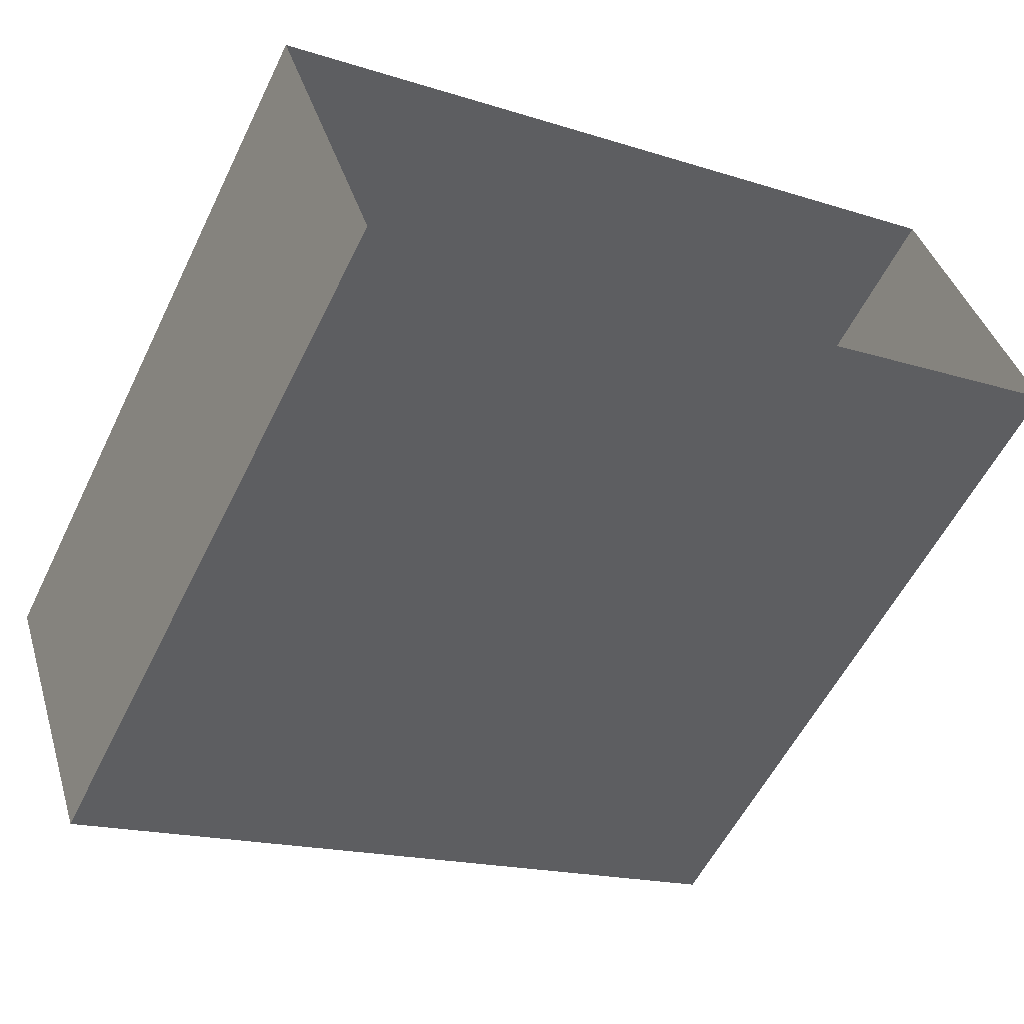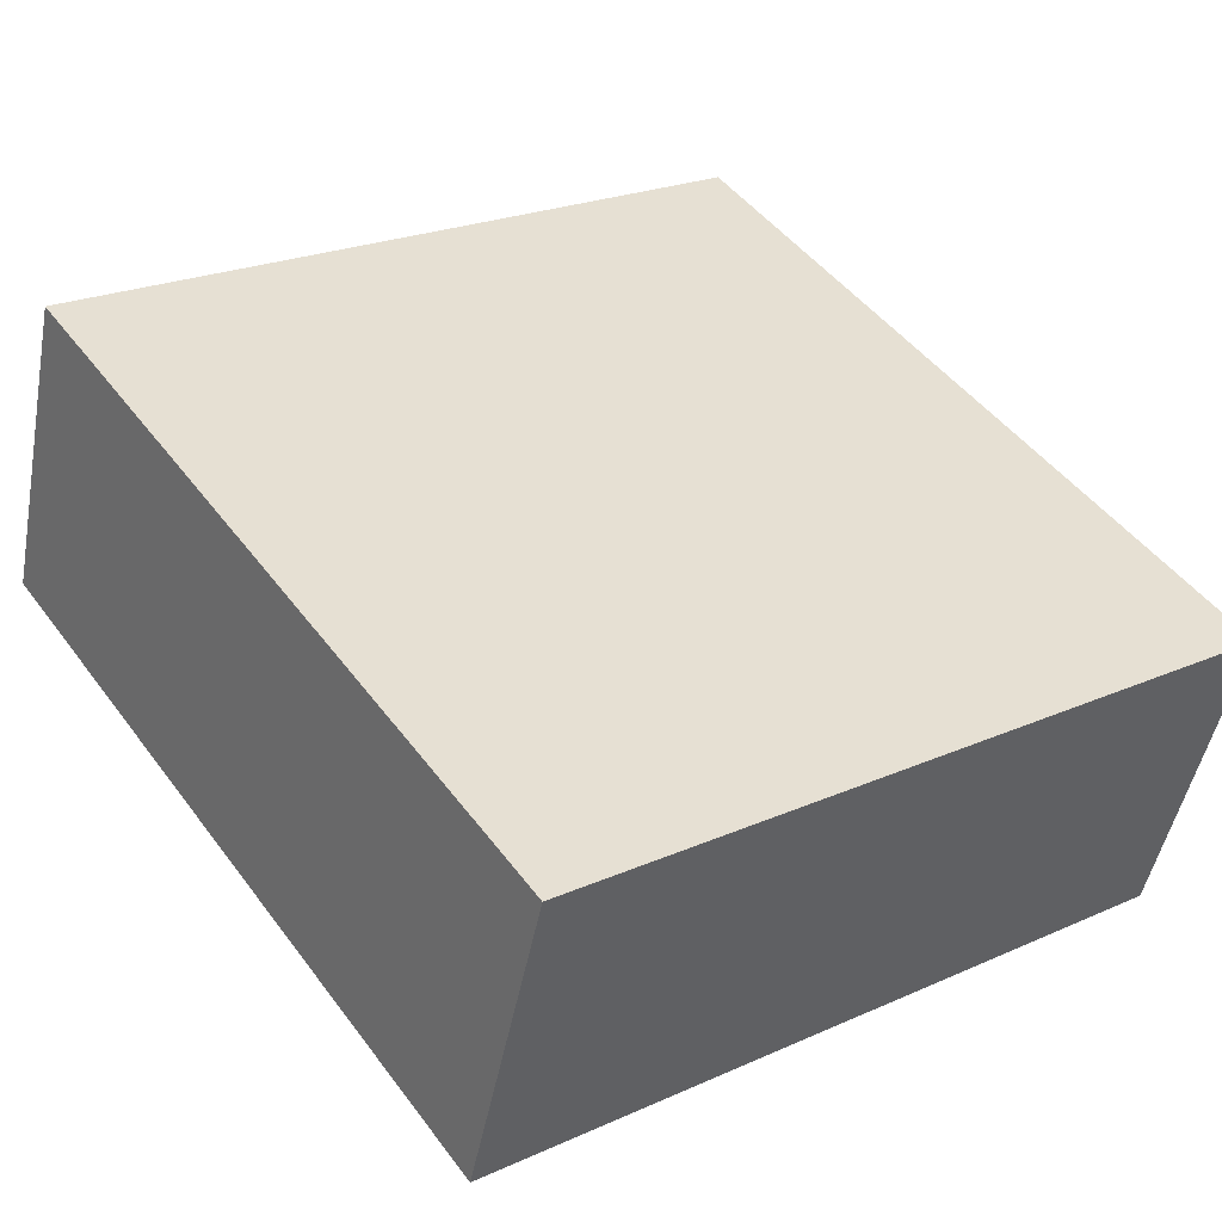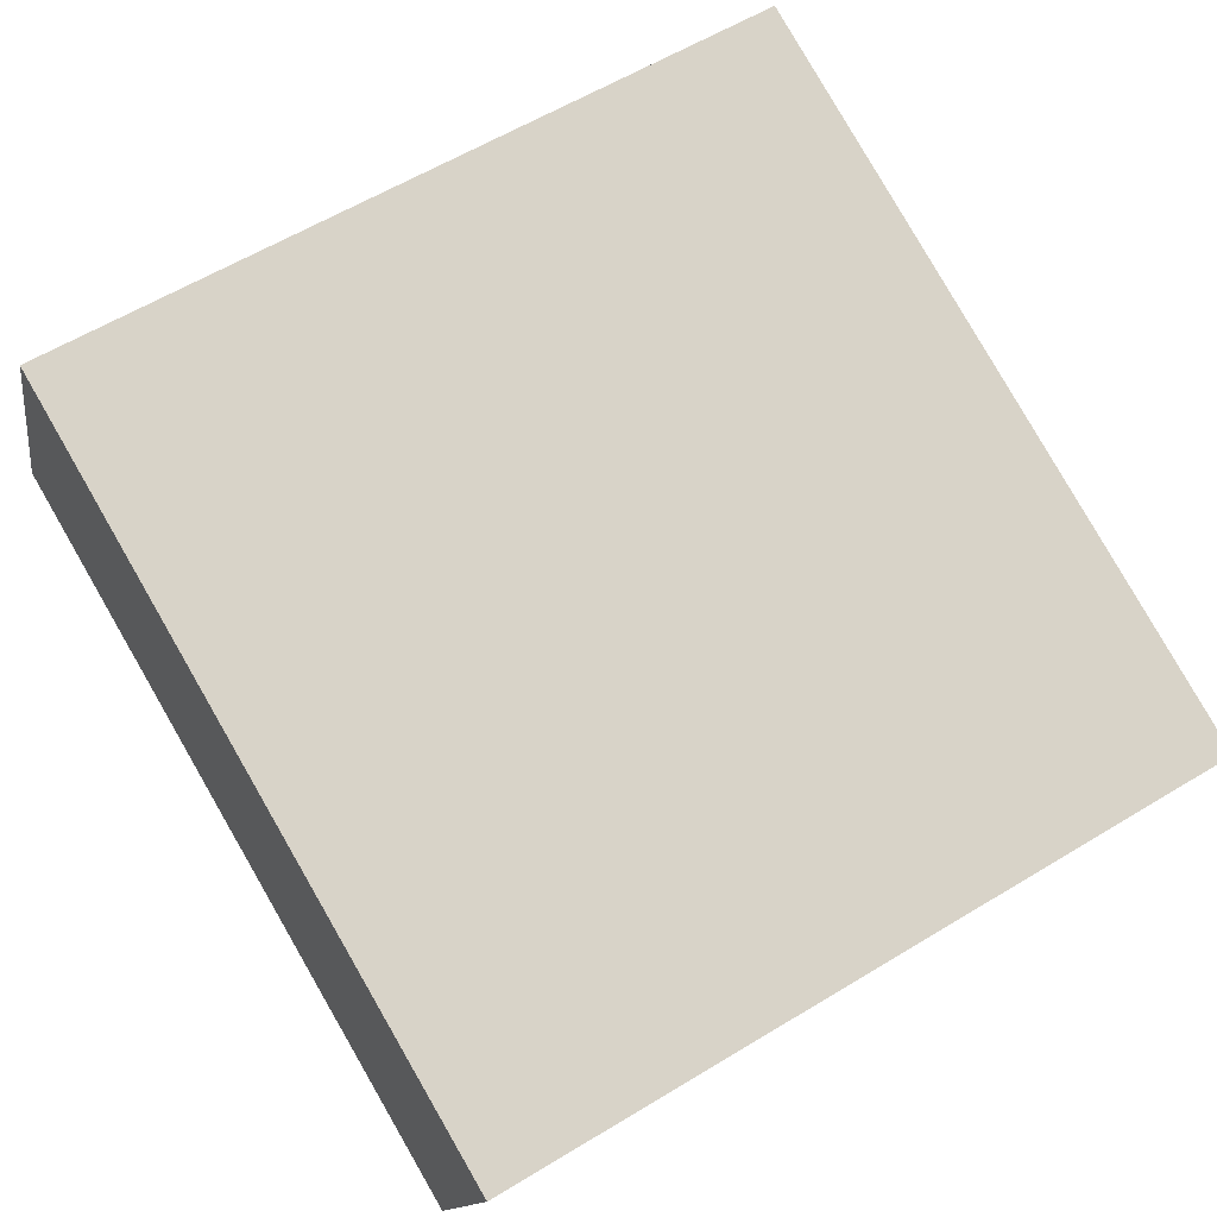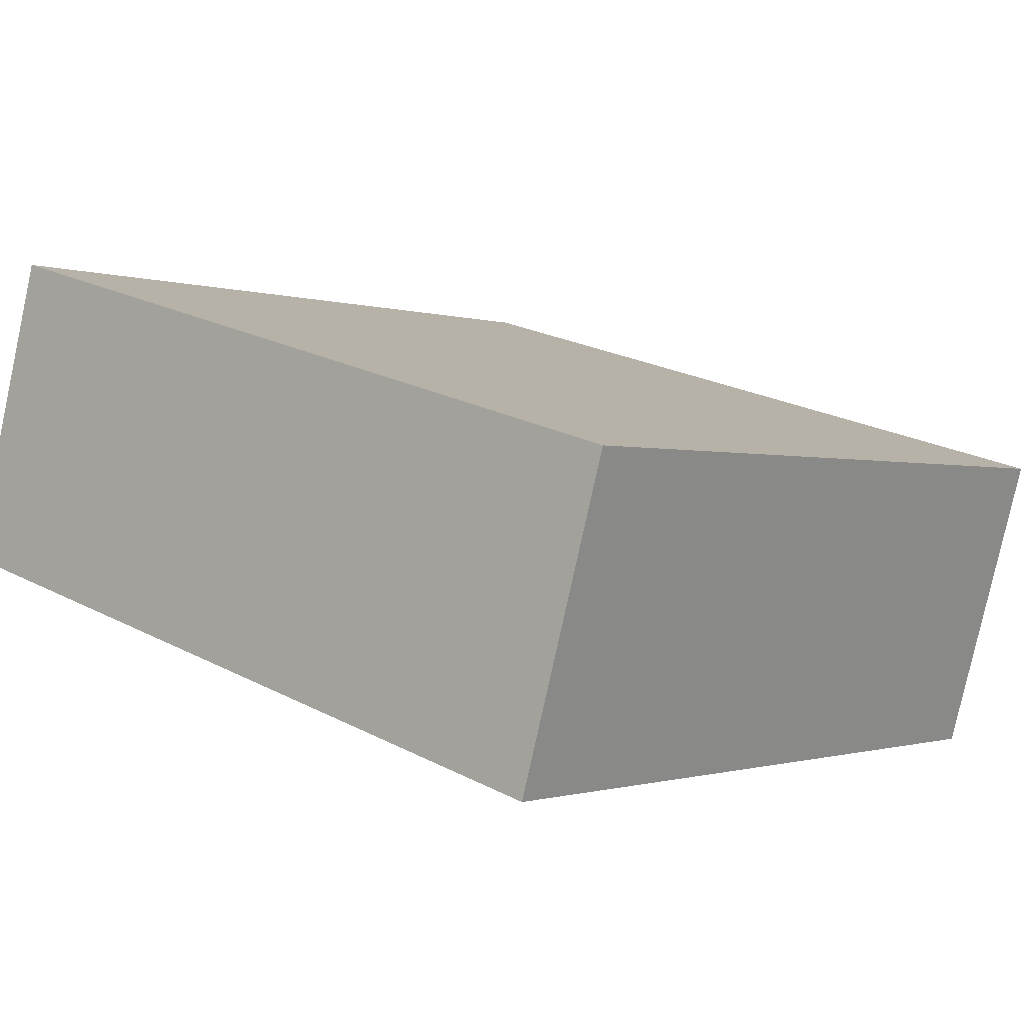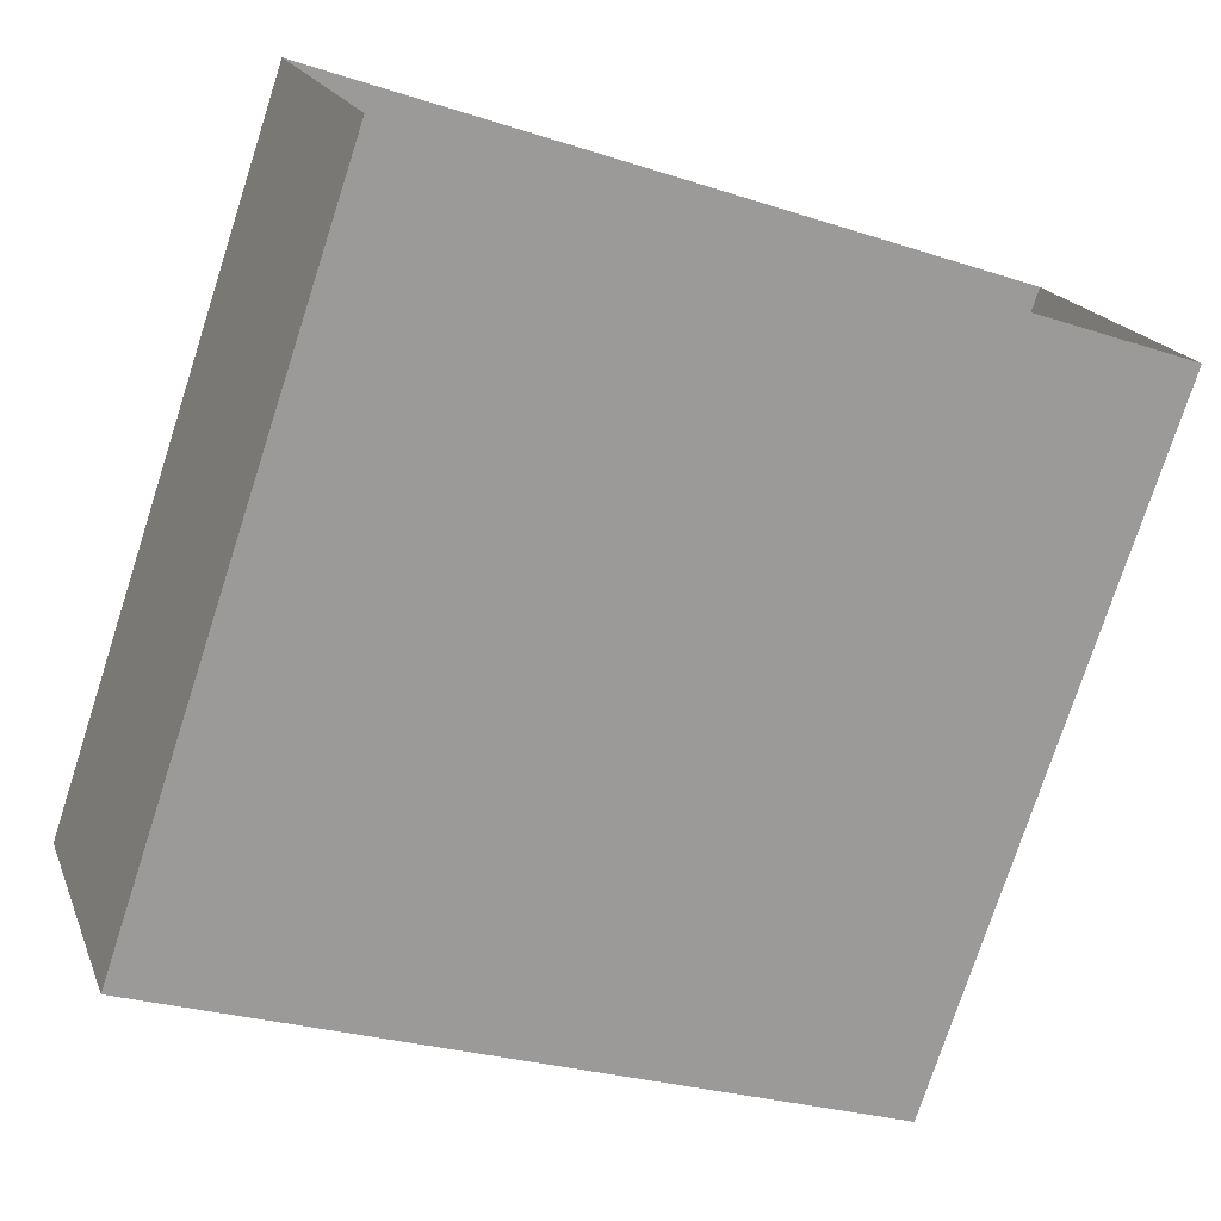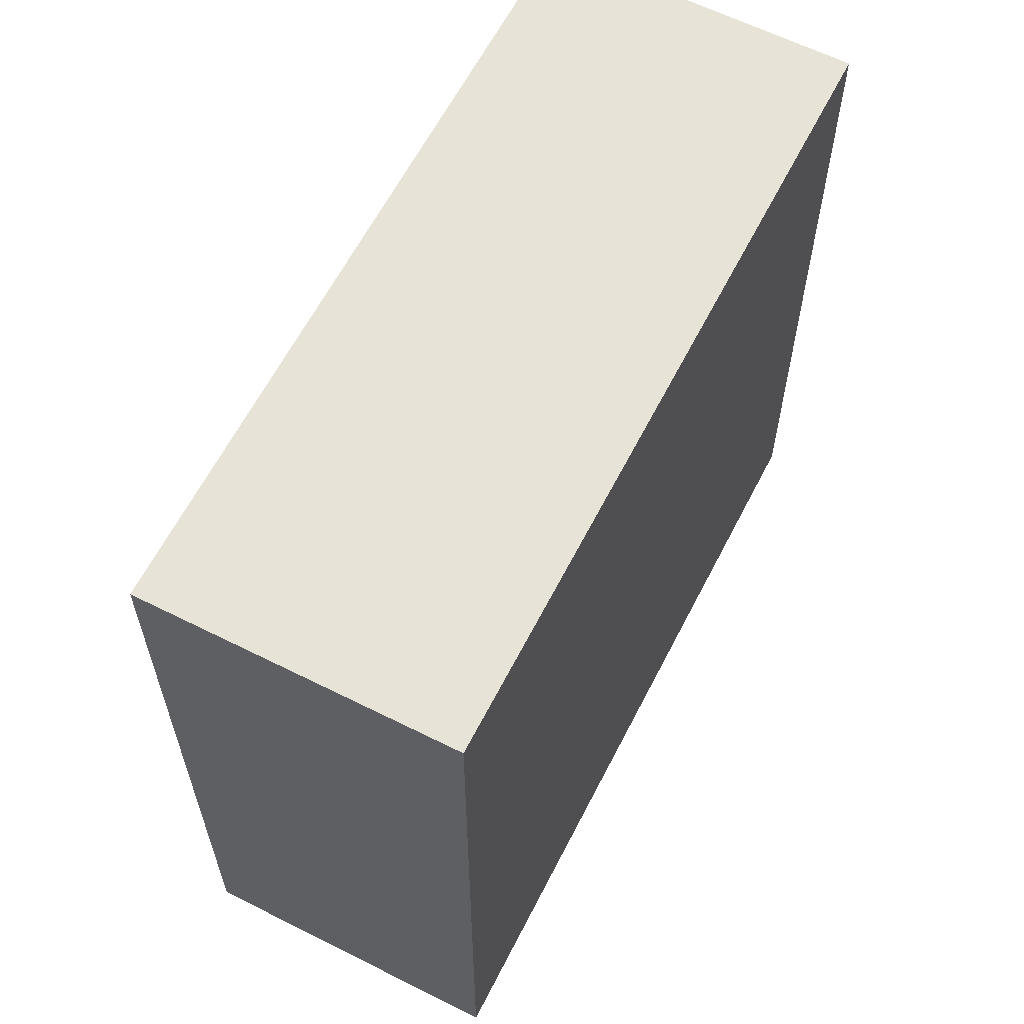
<metadata>
{"format":"obj","ext":"obj","renderer":"f3d","projection":"perspective","resolution":1024,"background":"white","views":[{"elev":-56.3,"azim":154.2,"up":"+Y"},{"elev":23.4,"azim":53.2,"up":"+Y"},{"elev":59.7,"azim":58.1,"up":"+Y"},{"elev":23.8,"azim":-49.1,"up":"+Y"},{"elev":-76.4,"azim":162.0,"up":"+Y"},{"elev":61.9,"azim":98.0,"up":"+Z"}]}
</metadata>
<code>
v -7460 -3.743e+04 13.38
v -7459 -3.743e+04 4.695
v -7460 -3.743e+04 4.695
v -7459 -3.743e+04 13.38
v -7450 -3.743e+04 13.37
v -7450 -3.743e+04 4.691
v -7451 -3.743e+04 13.37
v -7451 -3.743e+04 4.691
f 2 8 3
f 2 6 8
f 1 2 3
f 1 4 2
f 5 6 2
f 4 5 2
f 7 8 6
f 5 7 6
f 7 3 8
f 7 1 3
f 7 4 1
f 7 5 4

</code>
